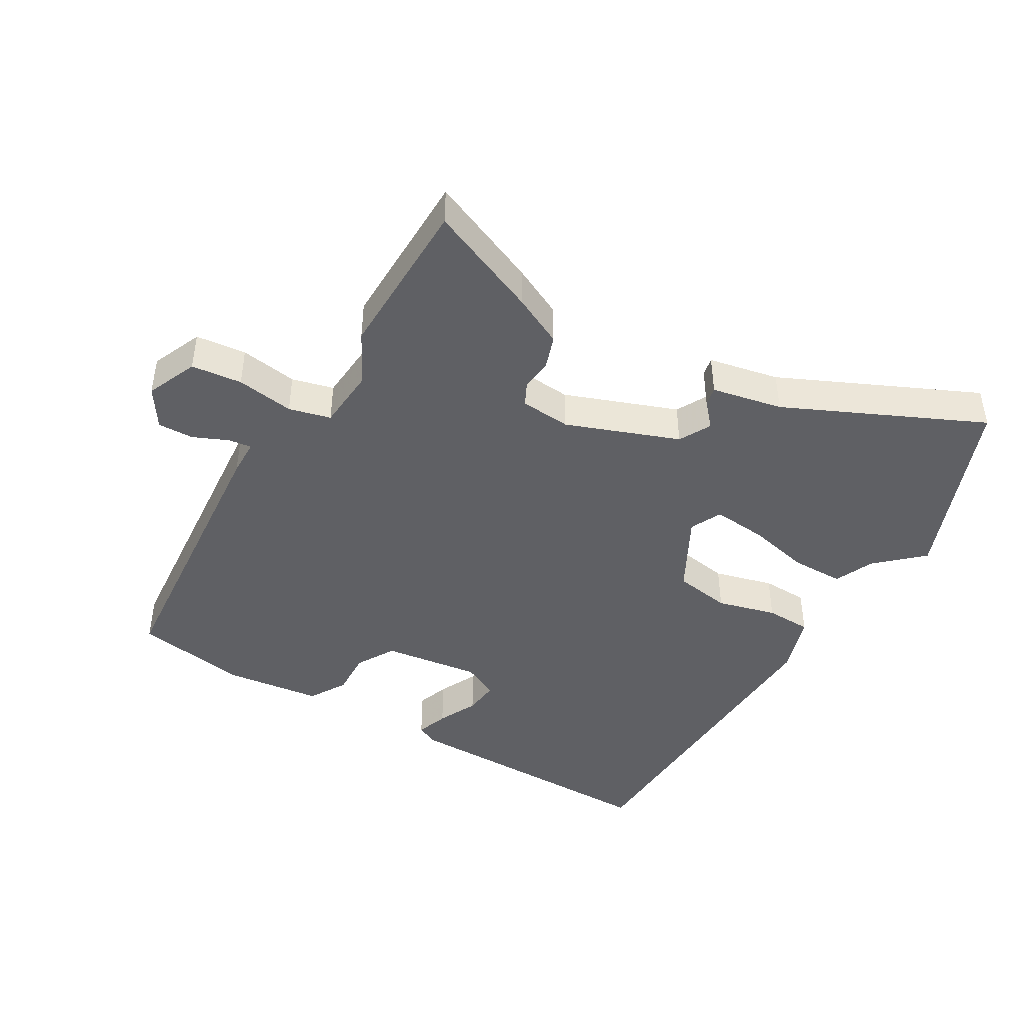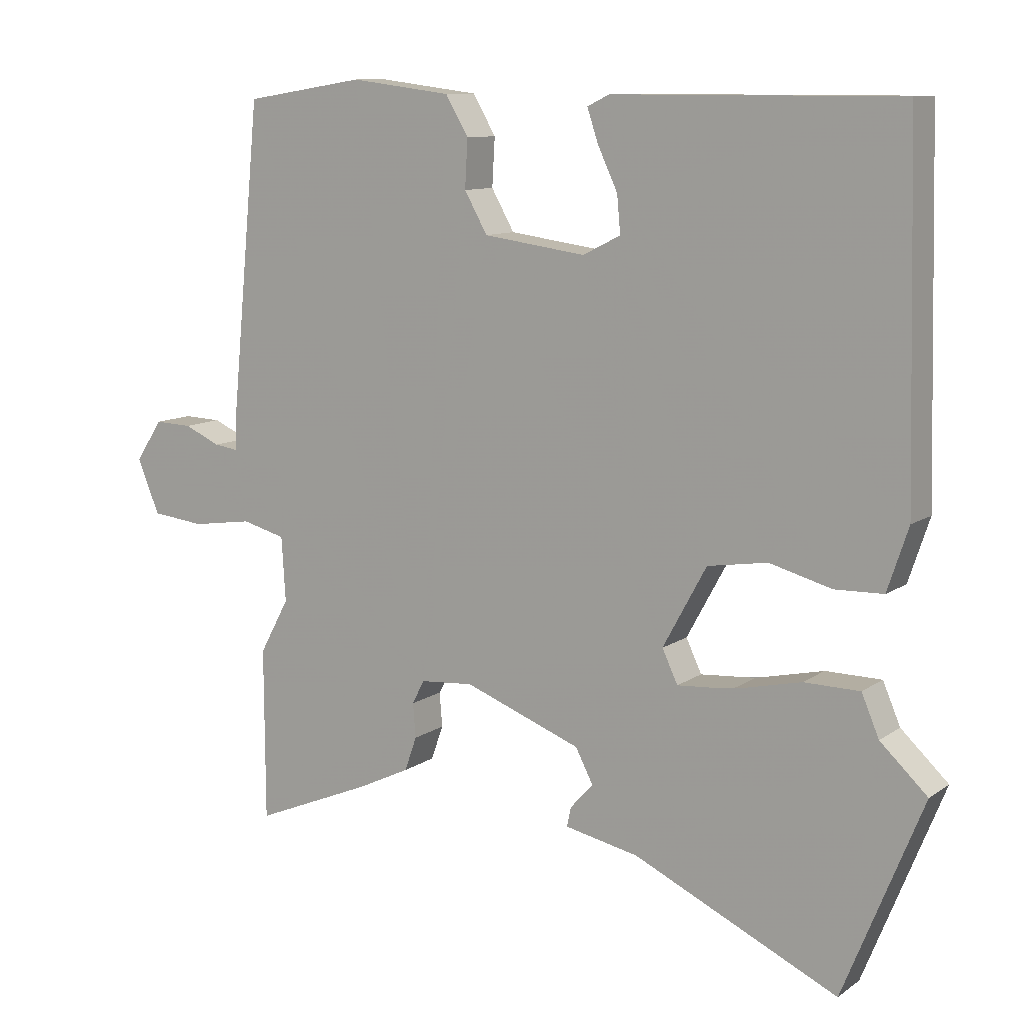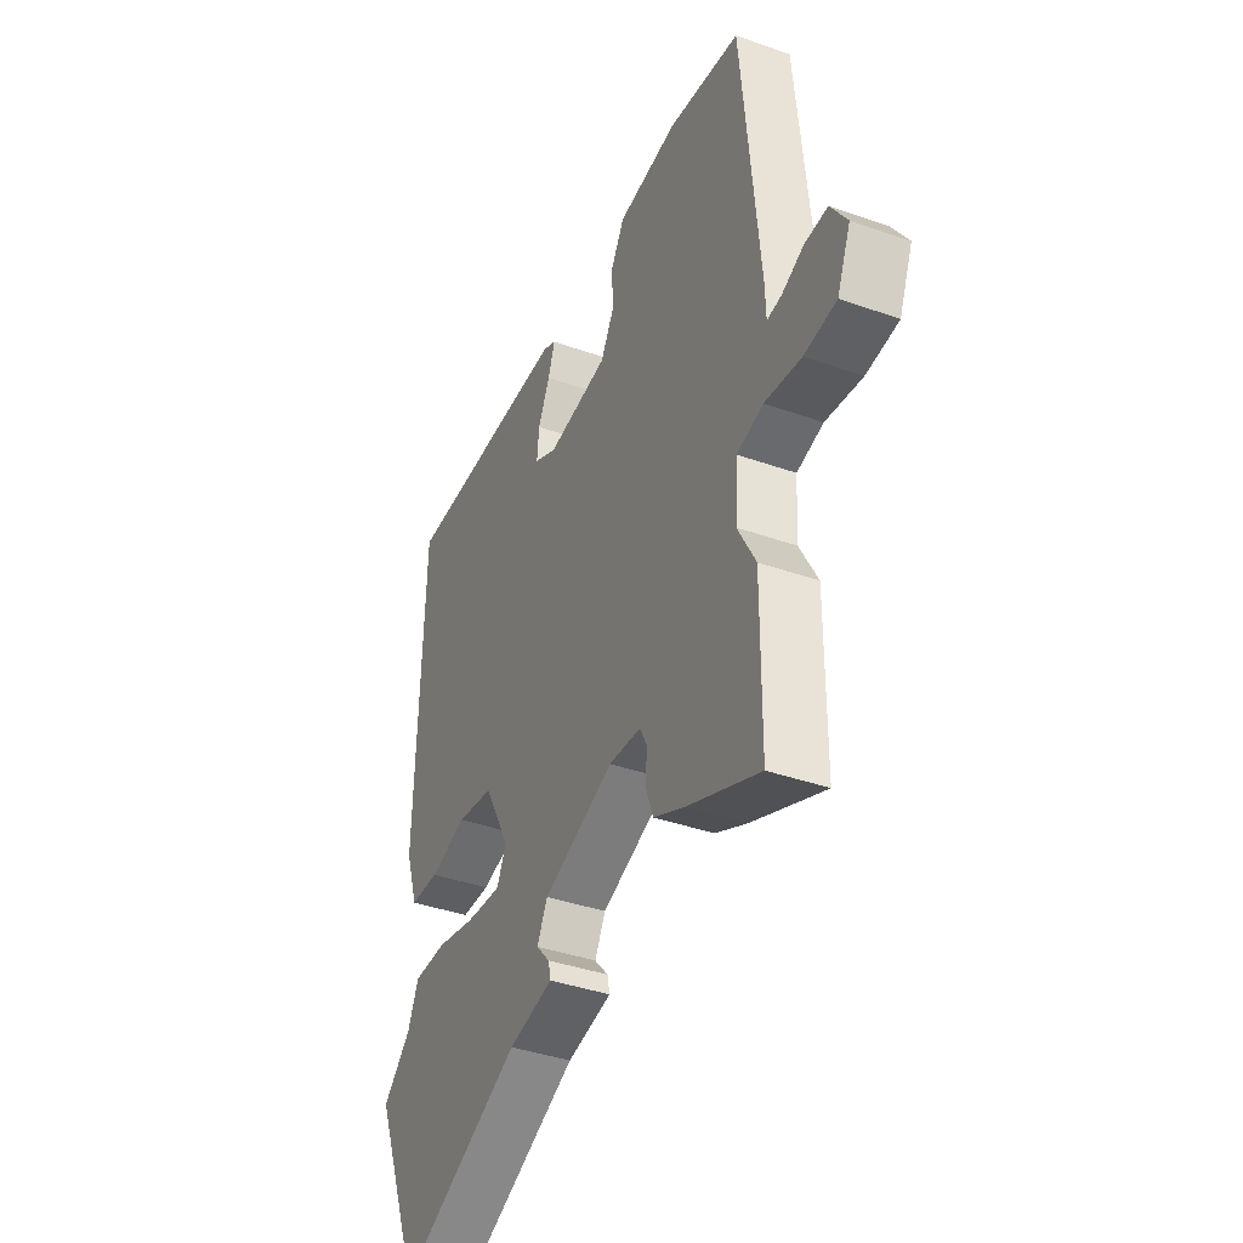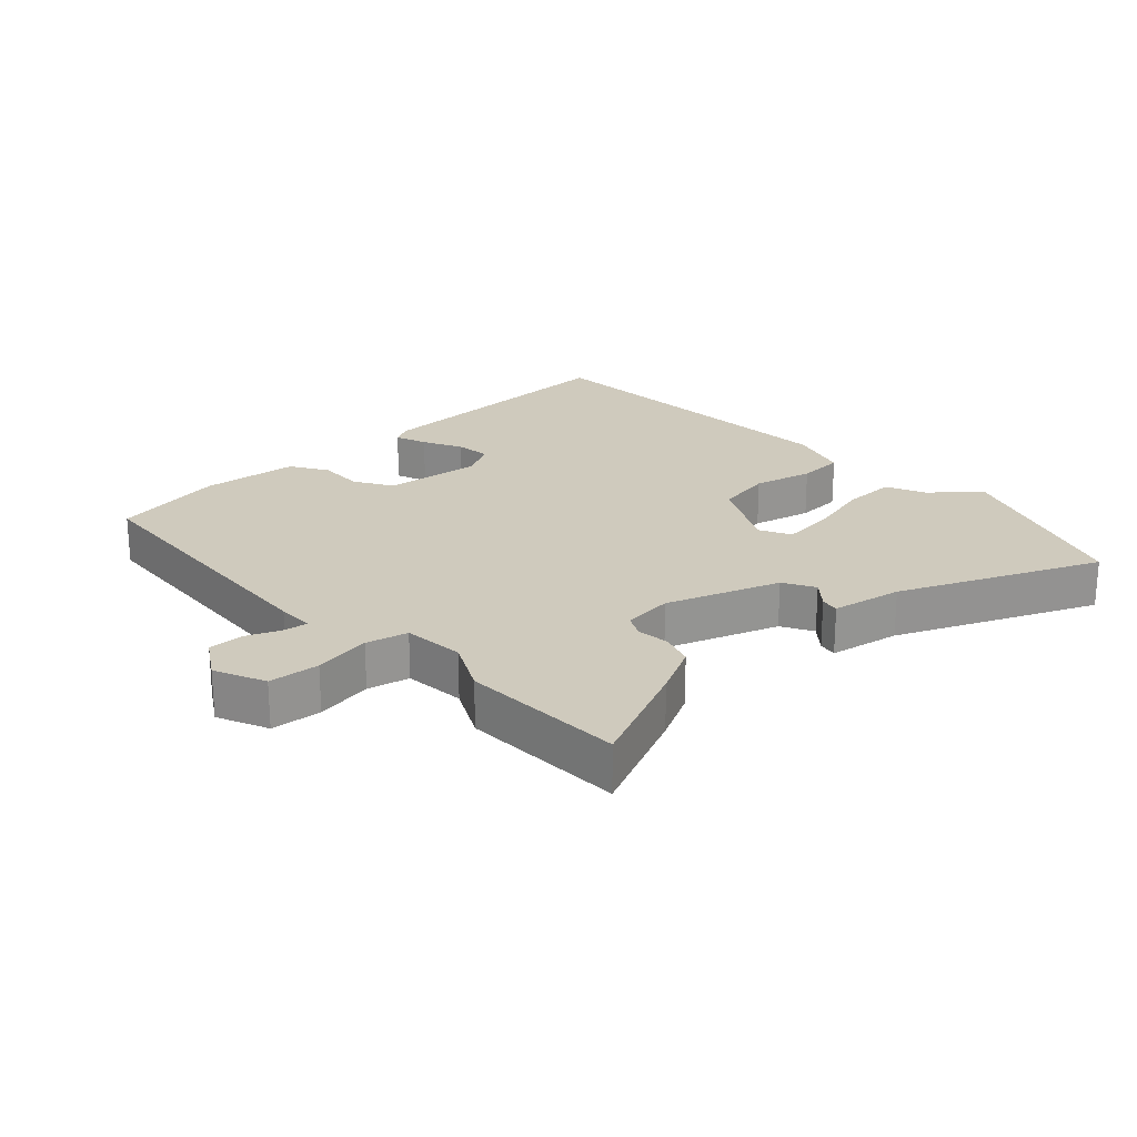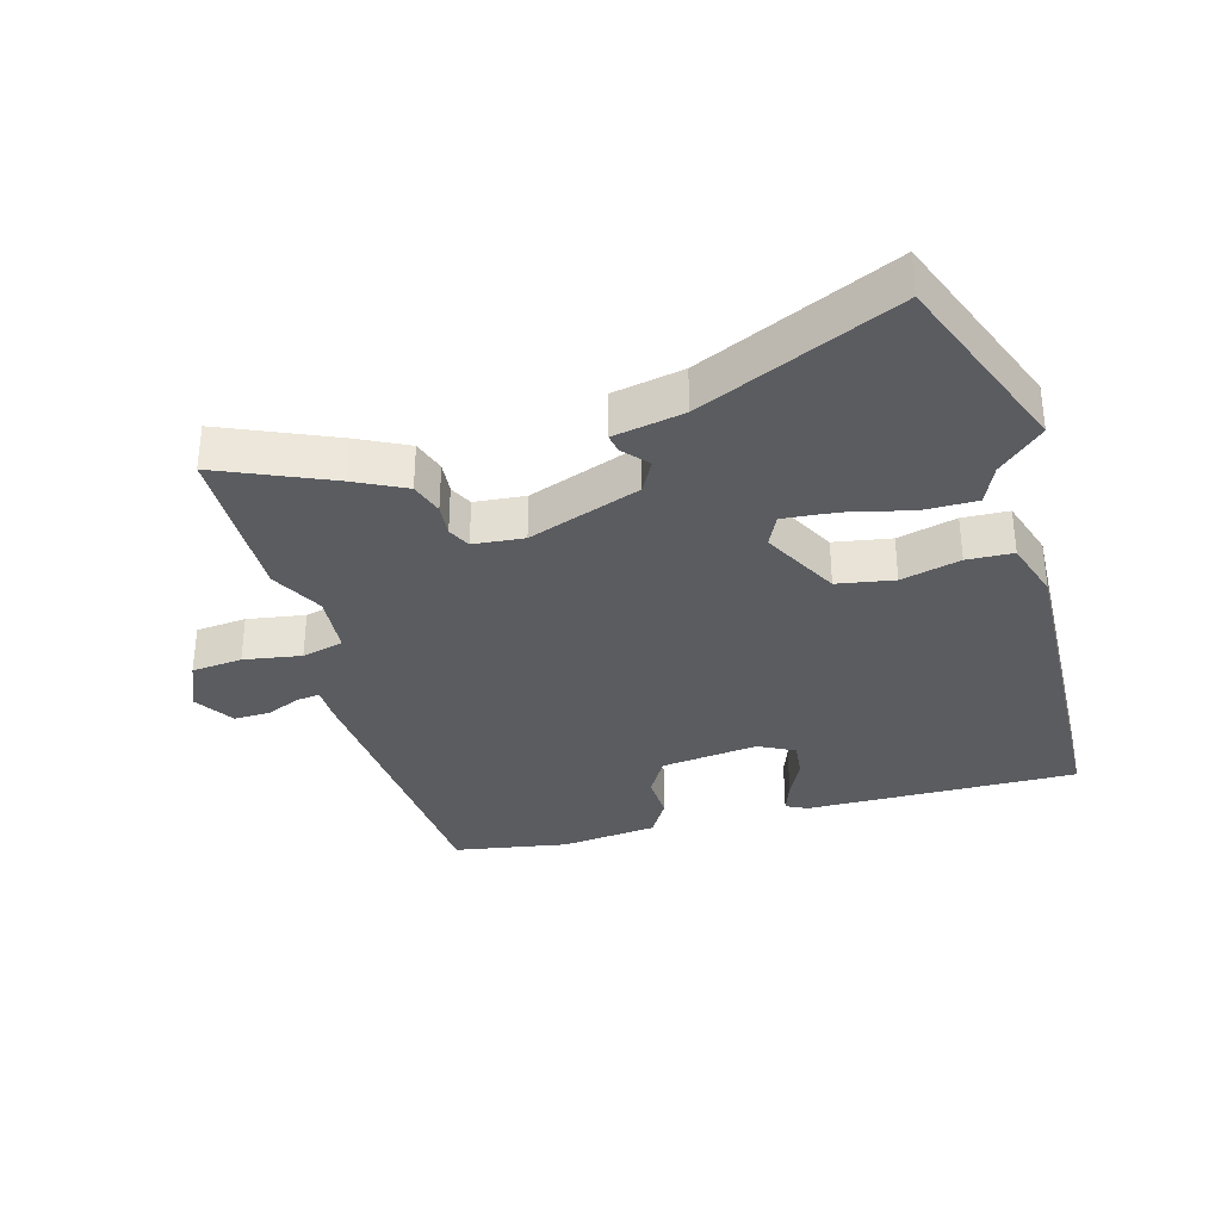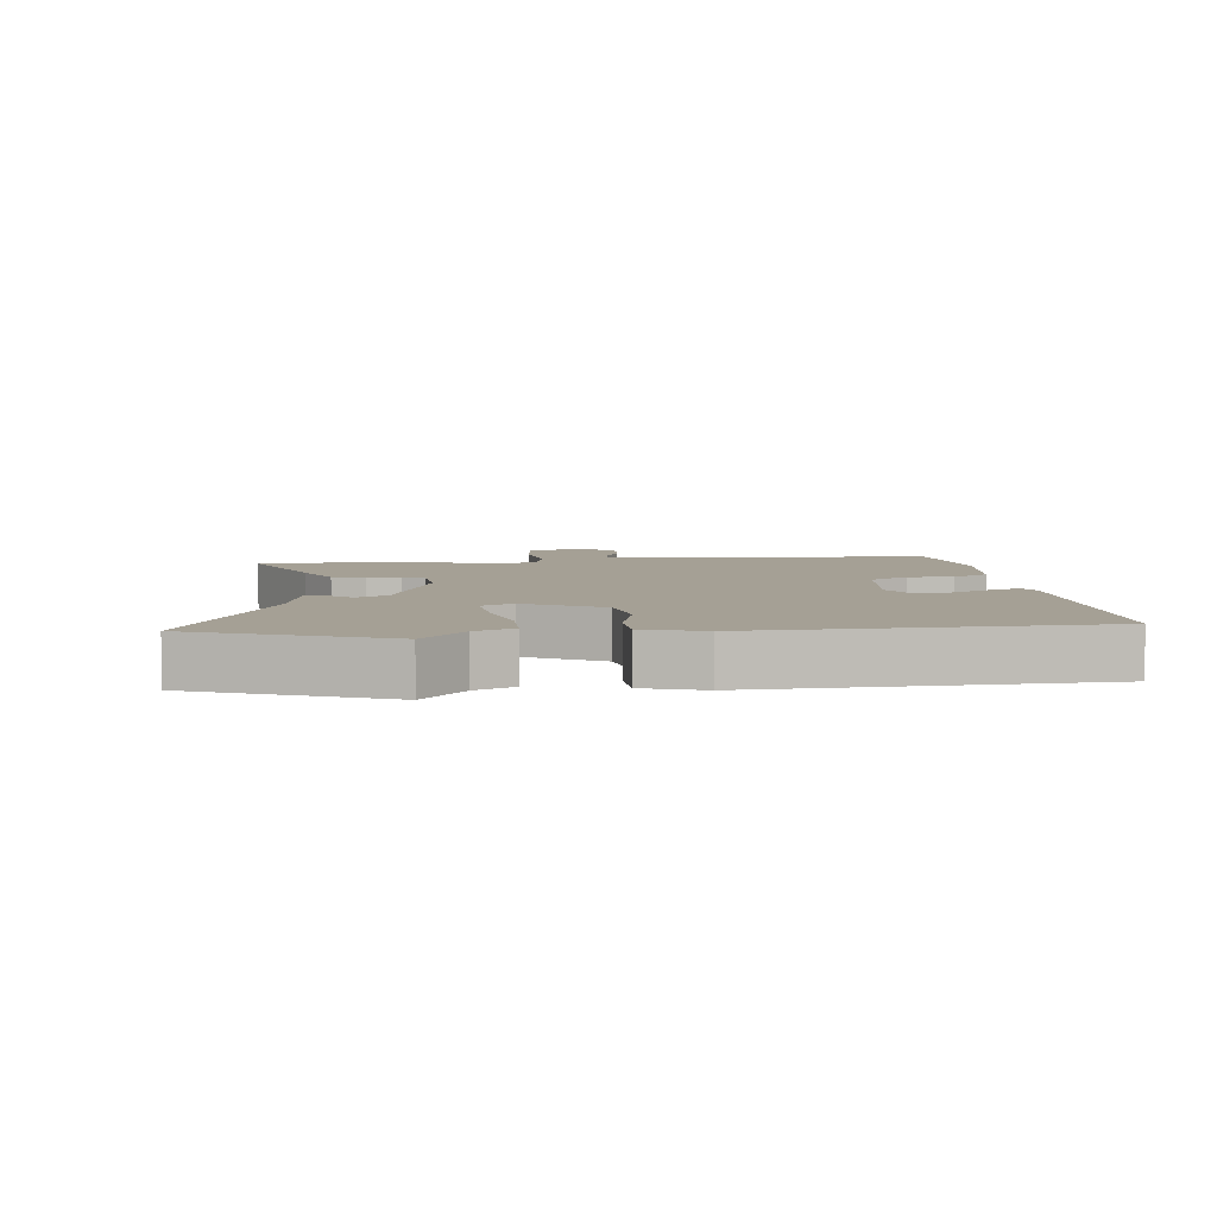
<metadata>
{"format":"obj","ext":"obj","renderer":"f3d","projection":"perspective","resolution":1024,"background":"white","views":[{"elev":-44.0,"azim":149.1,"up":"+Y"},{"elev":10.4,"azim":-148.5,"up":"+Z"},{"elev":-39.2,"azim":66.2,"up":"+Z"},{"elev":22.9,"azim":135.6,"up":"+Y"},{"elev":-33.7,"azim":-165.1,"up":"+Y"},{"elev":5.9,"azim":-97.2,"up":"+Y"}]}
</metadata>
<code>
v -0.439 0.07 -0.651
v -0.557 0.07 -0.359
v -0.487 0.07 -0.293
v -0.461 0.07 -0.232
v -0.378 0.07 -0.231
v -0.277 0.07 -0.254
v -0.195 0.07 -0.26
v -0.172 0.07 -0.211
v -0.237 0.07 -0.092
v -0.326 0.07 -0.078
v -0.418 0.07 -0.103
v -0.49 0.07 -0.101
v -0.521 0.07 -0.008
v -0.508 0.07 0.521
v -0.084 0.07 0.521
v -0.051 0.07 0.505
v -0.068 0.07 0.455
v -0.097 0.07 0.393
v -0.102 0.07 0.338
v -0.046 0.07 0.31
v 0.106 0.07 0.331
v 0.14 0.07 0.391
v 0.136 0.07 0.462
v 0.17 0.07 0.52
v 0.32 0.07 0.539
v 0.498 0.07 0.511
v 0.542 0.07 0.056
v 0.544 0.07 -0.001
v 0.58 0.07 0.004
v 0.634 0.07 0.028
v 0.69 0.07 0.03
v 0.73 0.07 -0.031
v 0.697 0.07 -0.111
v 0.618 0.07 -0.12
v 0.528 0.07 -0.107
v 0.463 0.07 -0.124
v 0.457 0.07 -0.22
v 0.501 0.07 -0.301
v 0.5 0.07 -0.557
v 0.325 0.07 -0.484
v 0.246 0.07 -0.446
v 0.228 0.07 -0.395
v 0.232 0.07 -0.344
v 0.214 0.07 -0.309
v 0.135 0.07 -0.303
v -0.039 0.07 -0.369
v -0.065 0.07 -0.419
v -0.031 0.07 -0.457
v -0.025 0.07 -0.486
v -0.135 0.07 -0.509
v -0.439 0 -0.651
v -0.557 0 -0.359
v -0.487 0 -0.293
v -0.461 0 -0.232
v -0.378 0 -0.231
v -0.277 0 -0.254
v -0.195 0 -0.26
v -0.172 0 -0.211
v -0.237 0 -0.092
v -0.326 0 -0.078
v -0.418 0 -0.103
v -0.49 0 -0.101
v -0.521 0 -0.008
v -0.508 0 0.521
v -0.084 0 0.521
v -0.051 0 0.505
v -0.068 0 0.455
v -0.097 0 0.393
v -0.102 0 0.338
v -0.046 0 0.31
v 0.106 0 0.331
v 0.14 0 0.391
v 0.136 0 0.462
v 0.17 0 0.52
v 0.32 0 0.539
v 0.498 0 0.511
v 0.542 0 0.056
v 0.544 0 -0.001
v 0.58 0 0.004
v 0.634 0 0.028
v 0.69 0 0.03
v 0.73 0 -0.031
v 0.697 0 -0.111
v 0.618 0 -0.12
v 0.528 0 -0.107
v 0.463 0 -0.124
v 0.457 0 -0.22
v 0.501 0 -0.301
v 0.5 0 -0.557
v 0.325 0 -0.484
v 0.246 0 -0.446
v 0.228 0 -0.395
v 0.232 0 -0.344
v 0.214 0 -0.309
v 0.135 0 -0.303
v -0.039 0 -0.369
v -0.065 0 -0.419
v -0.031 0 -0.457
v -0.025 0 -0.486
v -0.135 0 -0.509
f 47 48 49 50
f 1 2 3
f 50 1 3
f 47 50 3
f 46 47 3
f 45 46 3 4
f 44 45 4
f 41 42 43
f 40 41 43
f 39 40 43
f 38 39 43
f 37 38 43
f 36 37 43 44
f 33 34 35
f 32 33 35
f 31 32 35
f 30 31 35
f 29 30 35
f 28 29 35 36
f 28 36 44
f 27 28 44
f 26 27 44
f 25 26 44
f 24 25 44
f 23 24 44
f 22 23 44
f 16 17 18
f 15 16 18
f 14 15 18
f 13 14 18
f 12 13 18
f 11 12 18
f 10 11 18
f 9 10 18 19
f 8 9 19 20
f 4 5 6
f 21 22 44
f 8 20 21 44
f 7 8 44
f 6 7 44
f 44 6 4
f 100 99 98 97
f 53 52 51
f 53 51 100
f 53 100 97
f 53 97 96
f 54 53 96 95
f 54 95 94
f 93 92 91
f 93 91 90
f 93 90 89
f 93 89 88
f 93 88 87
f 94 93 87 86
f 85 84 83
f 85 83 82
f 85 82 81
f 85 81 80
f 85 80 79
f 86 85 79 78
f 94 86 78
f 94 78 77
f 94 77 76
f 94 76 75
f 94 75 74
f 94 74 73
f 94 73 72
f 68 67 66
f 68 66 65
f 68 65 64
f 68 64 63
f 68 63 62
f 68 62 61
f 68 61 60
f 69 68 60 59
f 70 69 59 58
f 56 55 54
f 94 72 71
f 94 71 70 58
f 94 58 57
f 94 57 56
f 54 56 94
f 1 51 52 2
f 2 52 53 3
f 3 53 54 4
f 4 54 55 5
f 5 55 56 6
f 6 56 57 7
f 7 57 58 8
f 8 58 59 9
f 9 59 60 10
f 10 60 61 11
f 11 61 62 12
f 12 62 63 13
f 13 63 64 14
f 14 64 65 15
f 15 65 66 16
f 16 66 67 17
f 17 67 68 18
f 18 68 69 19
f 19 69 70 20
f 20 70 71 21
f 21 71 72 22
f 22 72 73 23
f 23 73 74 24
f 24 74 75 25
f 25 75 76 26
f 26 76 77 27
f 27 77 78 28
f 28 78 79 29
f 29 79 80 30
f 30 80 81 31
f 31 81 82 32
f 32 82 83 33
f 33 83 84 34
f 34 84 85 35
f 35 85 86 36
f 36 86 87 37
f 37 87 88 38
f 38 88 89 39
f 39 89 90 40
f 40 90 91 41
f 41 91 92 42
f 42 92 93 43
f 43 93 94 44
f 44 94 95 45
f 45 95 96 46
f 46 96 97 47
f 47 97 98 48
f 48 98 99 49
f 49 99 100 50
f 50 100 51 1

</code>
